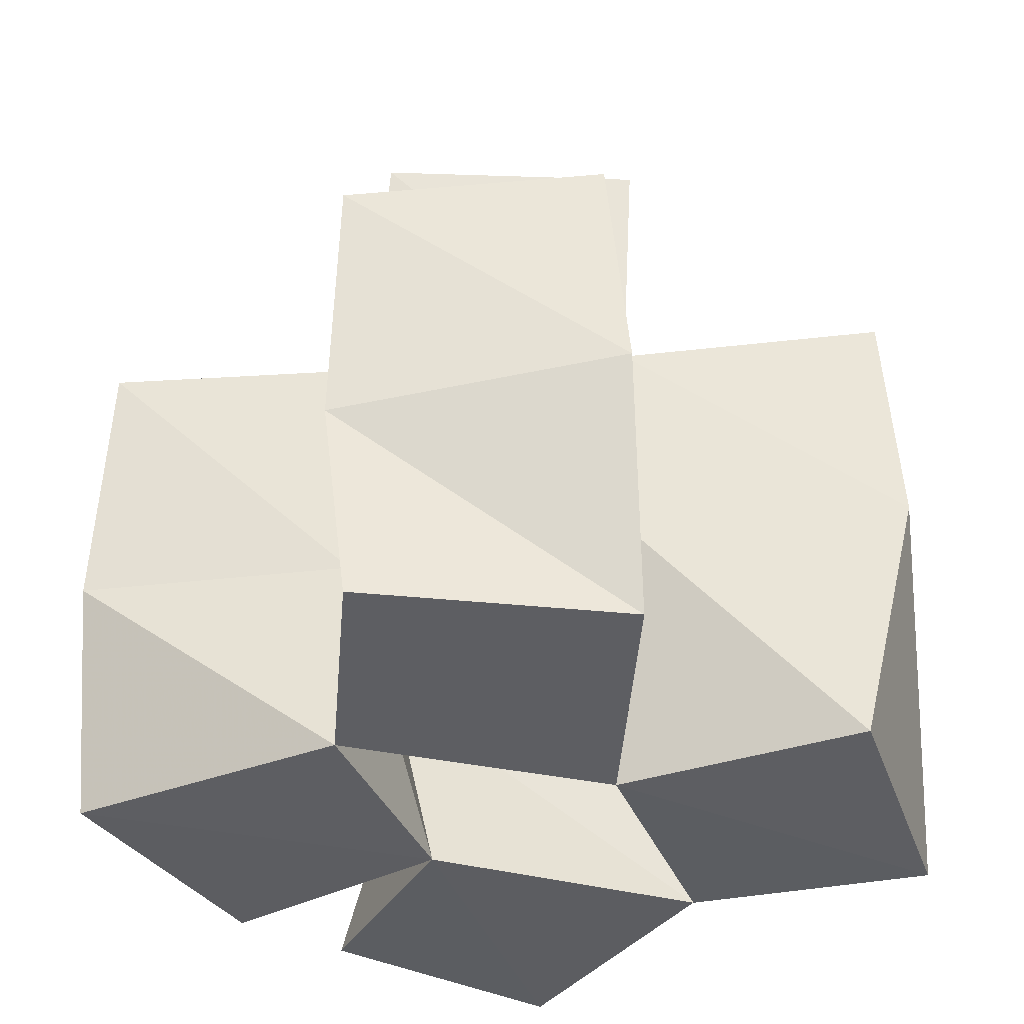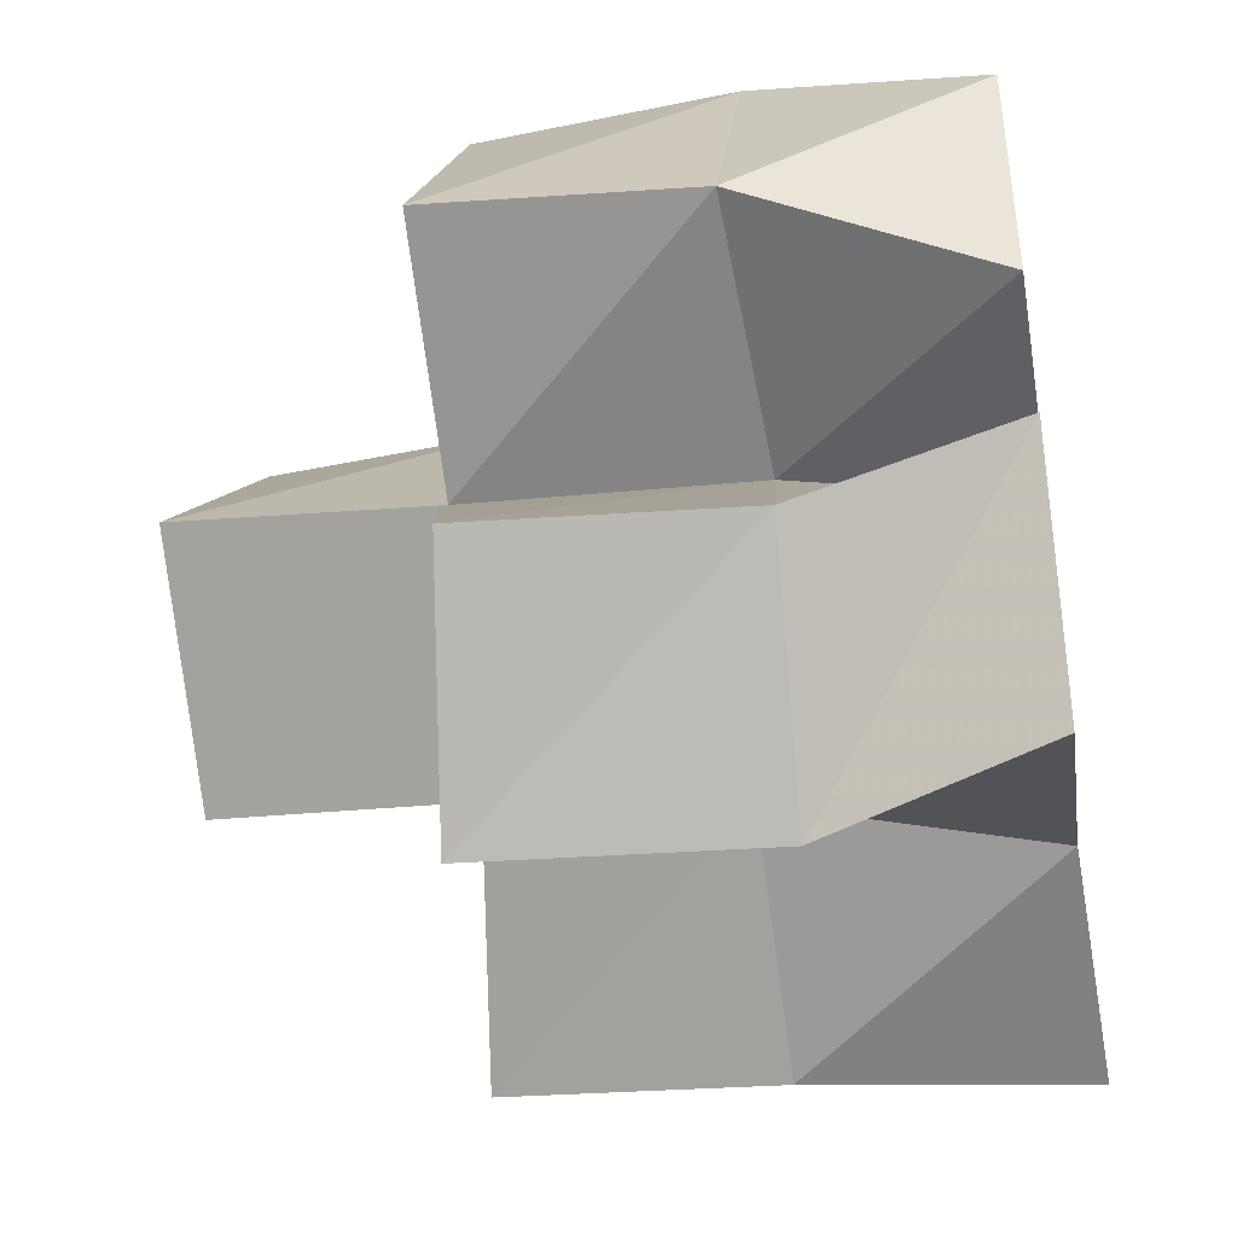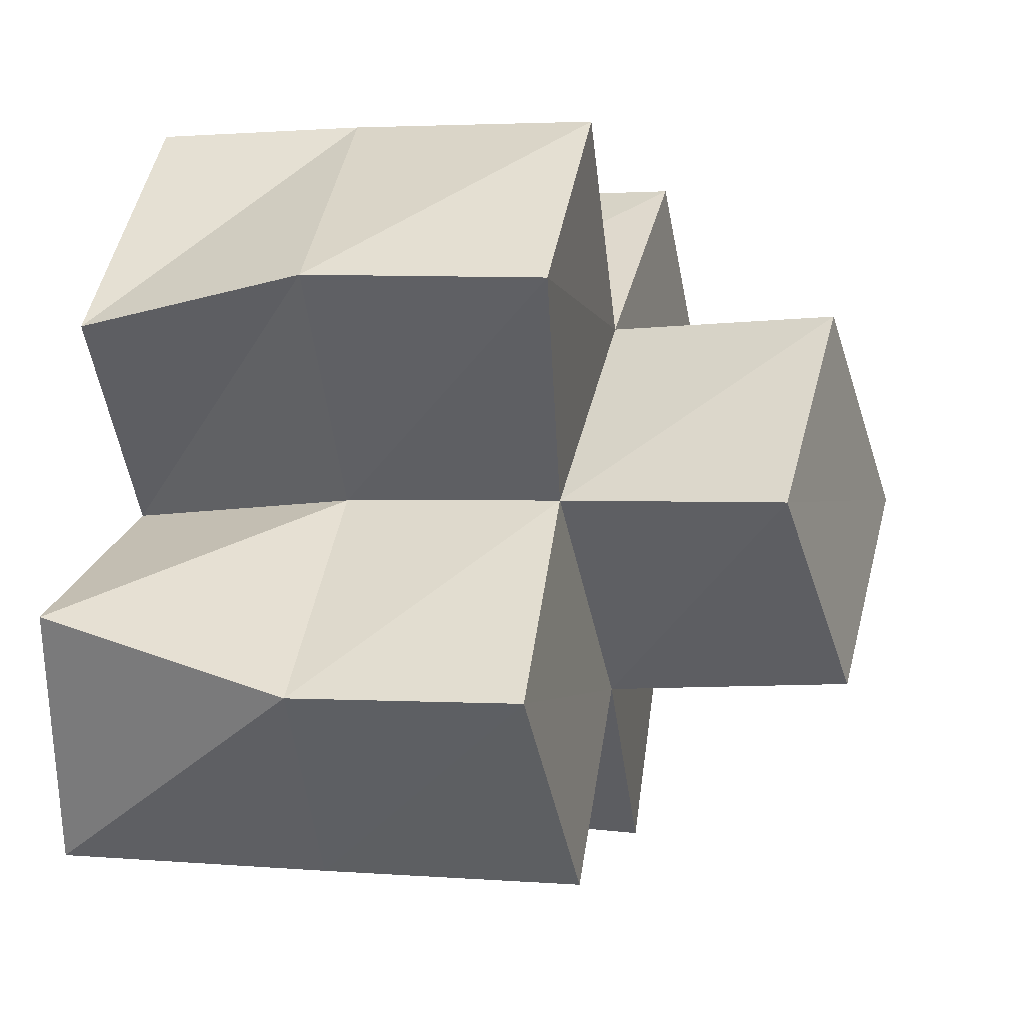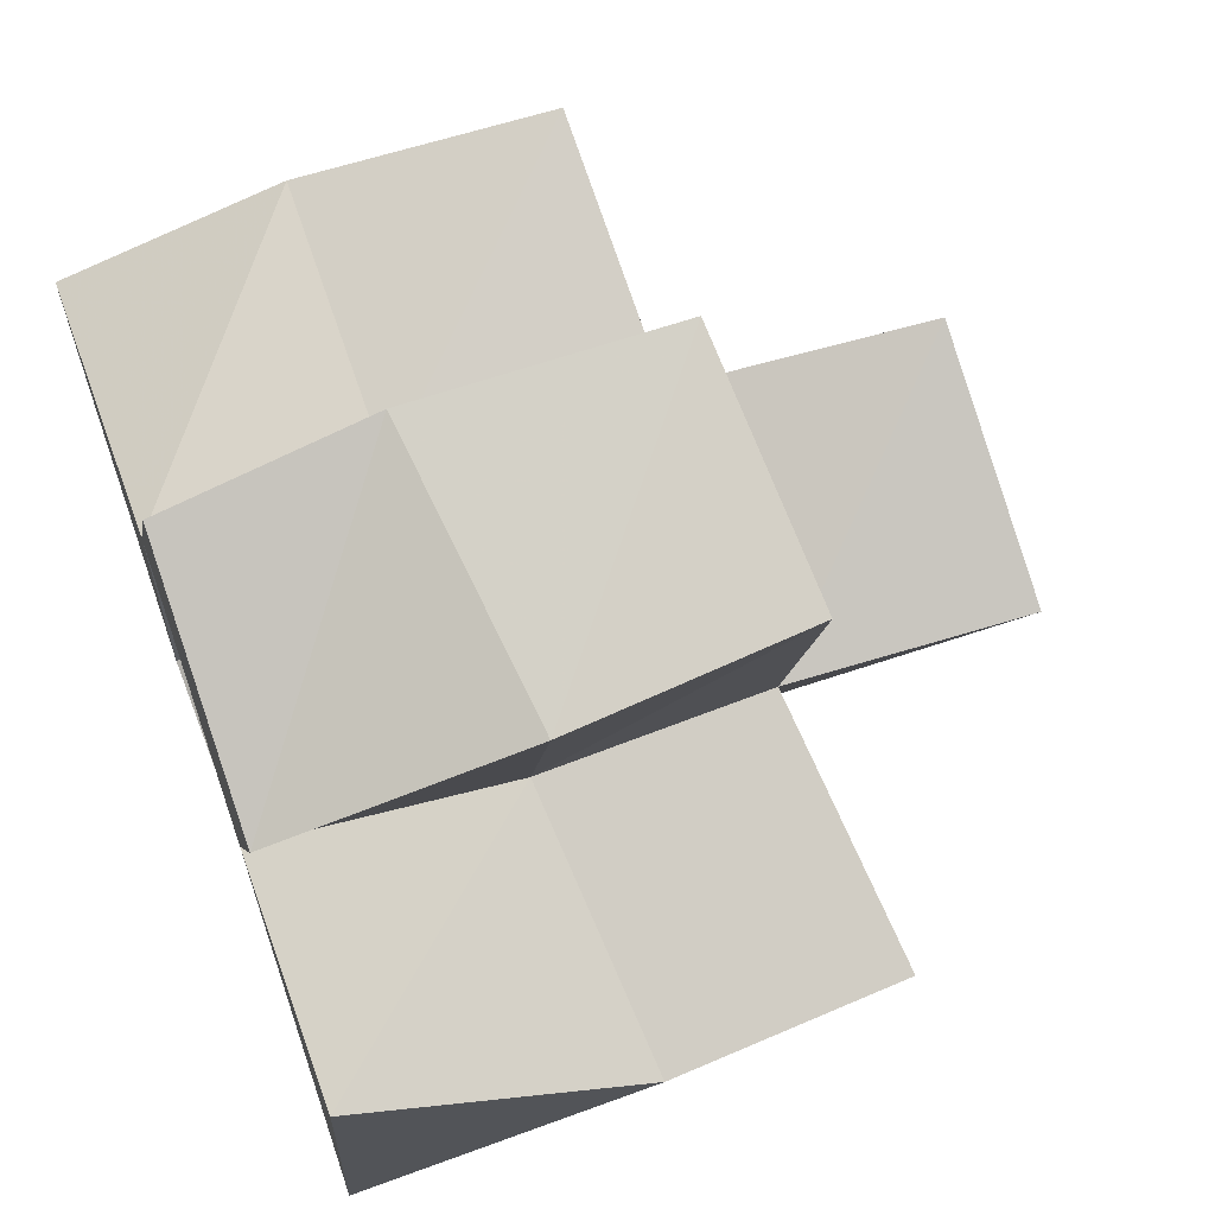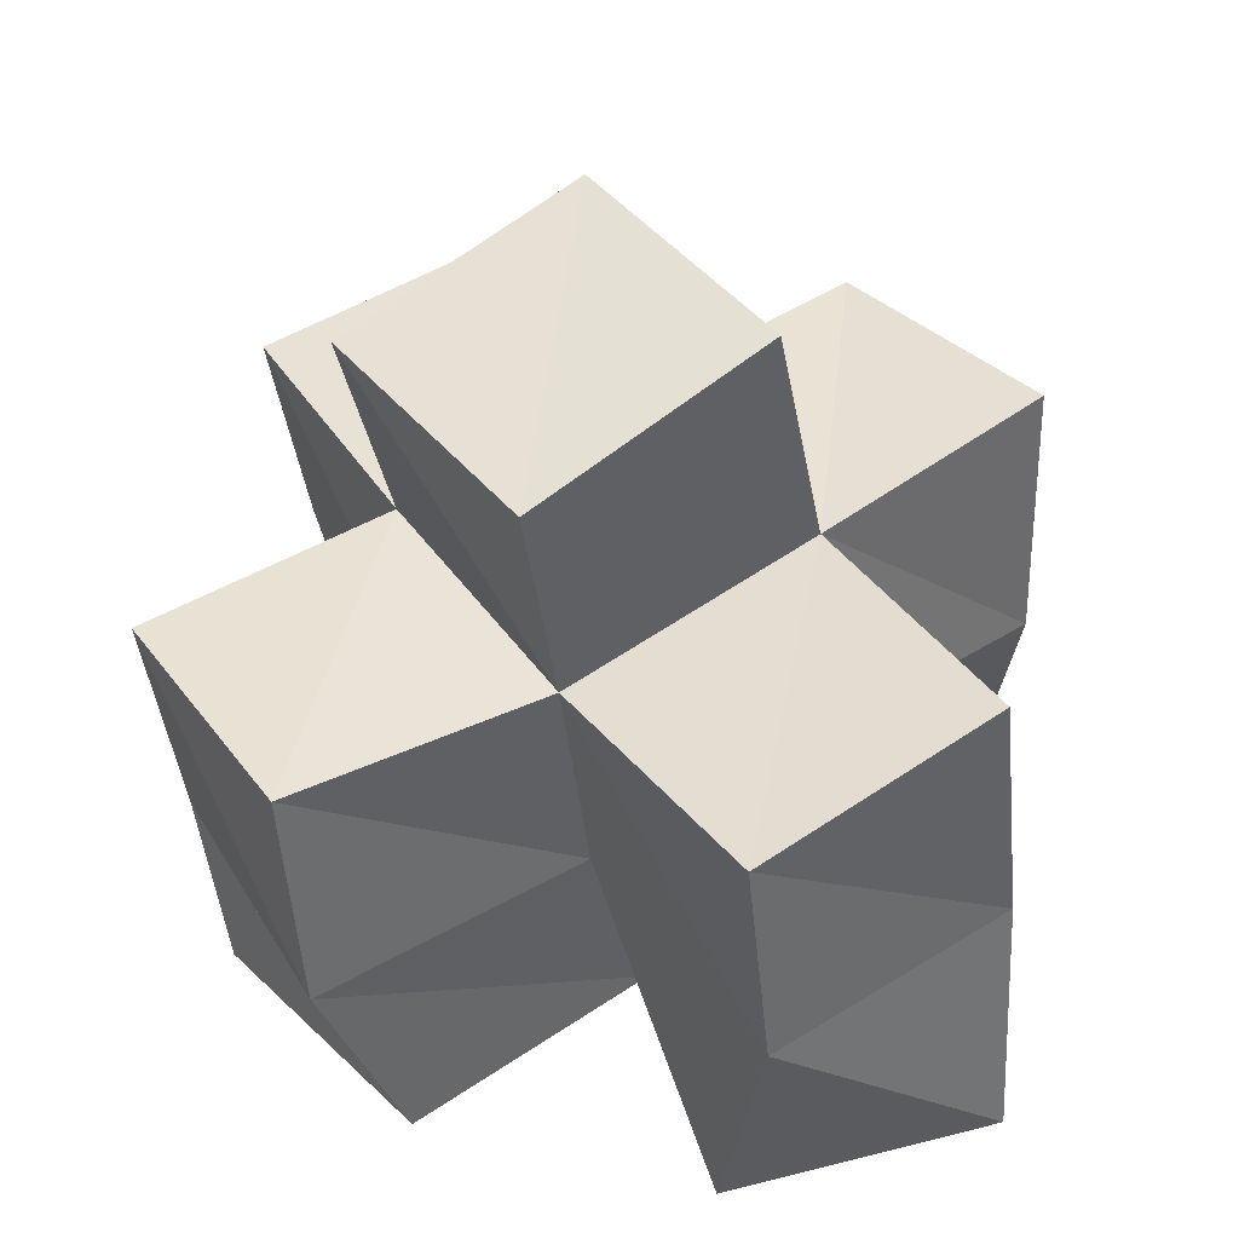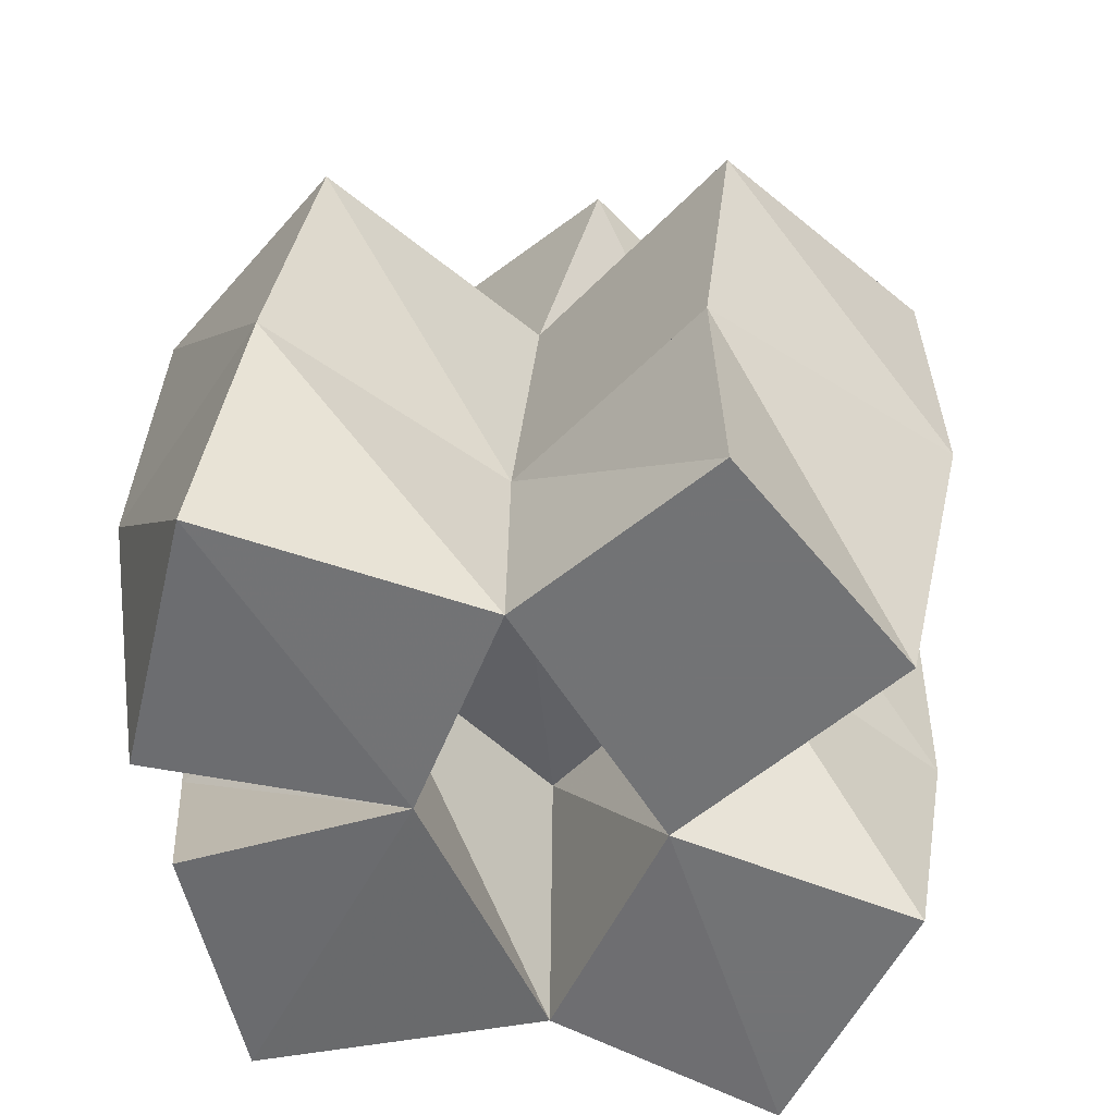
<metadata>
{"format":"obj","ext":"obj","renderer":"f3d","projection":"perspective","resolution":1024,"background":"white","views":[{"elev":-39.3,"azim":21.9,"up":"+Y"},{"elev":-56.2,"azim":-82.1,"up":"+Z"},{"elev":23.0,"azim":105.4,"up":"+Z"},{"elev":62.6,"azim":70.0,"up":"+Z"},{"elev":44.8,"azim":76.8,"up":"+Y"},{"elev":-55.9,"azim":-22.8,"up":"+Y"}]}
</metadata>
<code>
v -0.3854 0.1019 0.8584
v -0.3981 0.1458 0.8733
v -0.3385 0.1 0.8694
v -0.3484 0.1425 0.8683
v -0.3939 0.1 0.9095
v -0.3898 0.1413 0.9246
v -0.3394 0.1 0.9125
v -0.3386 0.1414 0.9118
v -0.3718 0.1024 0.84
v -0.37 0.142 0.8259
v -0.3433 0.1038 0.7996
v -0.3265 0.1438 0.8023
v -0.2977 0.1021 0.8315
v -0.3027 0.1517 0.8447
v -0.2962 0.1 0.8808
v -0.2863 0.1475 0.8935
v -0.3186 0.1 0.9537
v -0.3222 0.139 0.9574
v -0.2736 0.1 0.9287
v -0.2688 0.1456 0.9442
v -0.2504 0.1 0.8277
v -0.2566 0.1513 0.8287
v -0.2473 0.1 0.8804
v -0.2359 0.1522 0.8762
v -0.3969 0.1946 0.8828
v -0.3503 0.1948 0.8693
v -0.3834 0.1882 0.9314
v -0.3352 0.1886 0.9157
v -0.374 0.1909 0.8253
v -0.3299 0.1962 0.803
v -0.3053 0.196 0.8499
v -0.2855 0.19 0.8985
v -0.3183 0.1872 0.9628
v -0.2721 0.1908 0.9465
v -0.2555 0.2019 0.8344
v -0.2376 0.1959 0.8802
v -0.3471 0.2438 0.8798
v -0.3005 0.2439 0.8599
v -0.3268 0.2339 0.9254
v -0.2807 0.2336 0.9049
f 1 2 4
f 3 1 4
f 2 6 8
f 4 2 8
f 6 5 7
f 8 6 7
f 5 1 3
f 7 5 3
f 8 7 3
f 4 8 3
f 2 1 5
f 6 2 5
f 9 10 12
f 11 9 12
f 10 4 14
f 12 10 14
f 4 3 13
f 14 4 13
f 3 9 11
f 13 3 11
f 14 13 11
f 12 14 11
f 10 9 3
f 4 10 3
f 7 8 16
f 15 7 16
f 8 18 20
f 16 8 20
f 18 17 19
f 20 18 19
f 17 7 15
f 19 17 15
f 20 19 15
f 16 20 15
f 8 7 17
f 18 8 17
f 13 14 22
f 21 13 22
f 14 16 24
f 22 14 24
f 16 15 23
f 24 16 23
f 15 13 21
f 23 15 21
f 24 23 21
f 22 24 21
f 14 13 15
f 16 14 15
f 2 25 26
f 4 2 26
f 25 27 28
f 26 25 28
f 27 6 8
f 28 27 8
f 6 2 4
f 8 6 4
f 28 8 4
f 26 28 4
f 25 2 6
f 27 25 6
f 10 29 30
f 12 10 30
f 29 26 31
f 30 29 31
f 26 4 14
f 31 26 14
f 4 10 12
f 14 4 12
f 31 14 12
f 30 31 12
f 29 10 4
f 26 29 4
f 8 28 32
f 16 8 32
f 28 33 34
f 32 28 34
f 33 18 20
f 34 33 20
f 18 8 16
f 20 18 16
f 34 20 16
f 32 34 16
f 28 8 18
f 33 28 18
f 14 31 35
f 22 14 35
f 31 32 36
f 35 31 36
f 32 16 24
f 36 32 24
f 16 14 22
f 24 16 22
f 36 24 22
f 35 36 22
f 31 14 16
f 32 31 16
f 4 26 31
f 14 4 31
f 26 28 32
f 31 26 32
f 28 8 16
f 32 28 16
f 8 4 14
f 16 8 14
f 32 16 14
f 31 32 14
f 26 4 8
f 28 26 8
f 26 37 38
f 31 26 38
f 37 39 40
f 38 37 40
f 39 28 32
f 40 39 32
f 28 26 31
f 32 28 31
f 40 32 31
f 38 40 31
f 37 26 28
f 39 37 28

</code>
